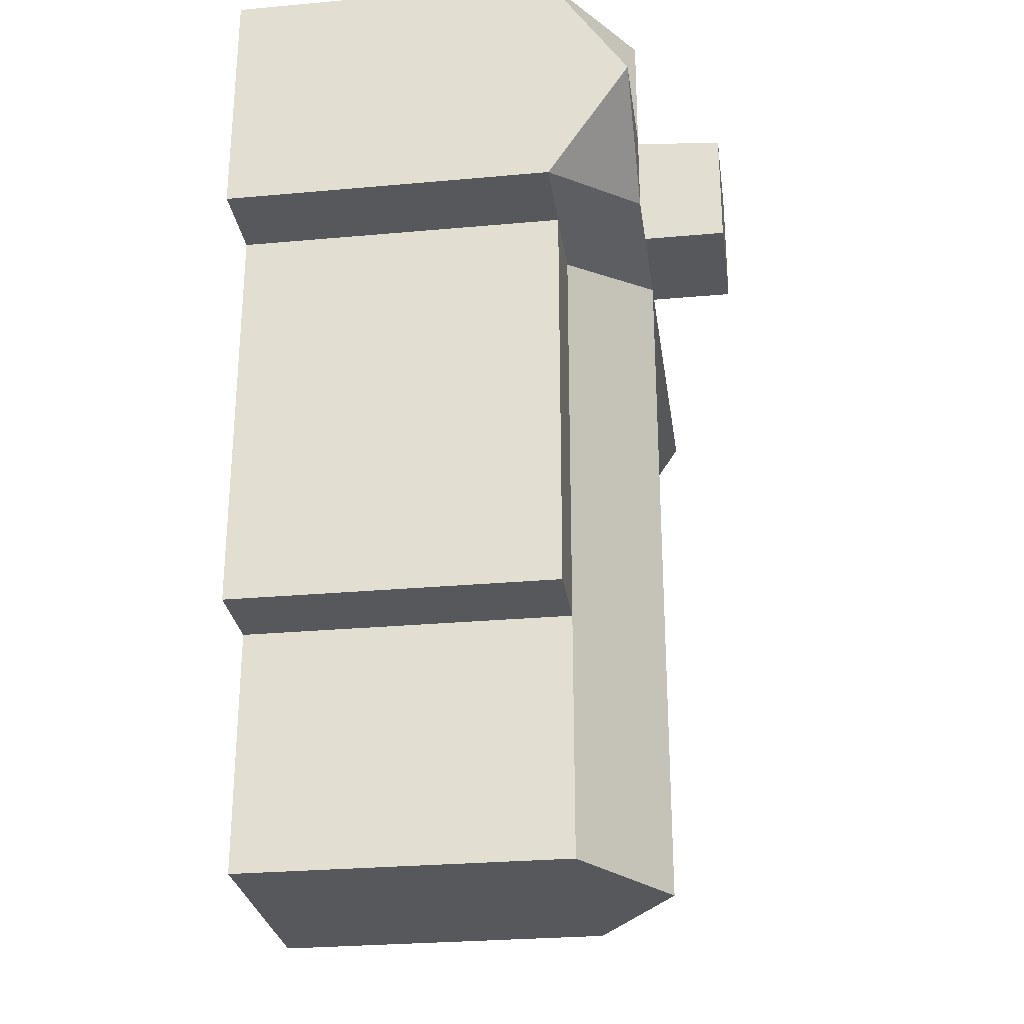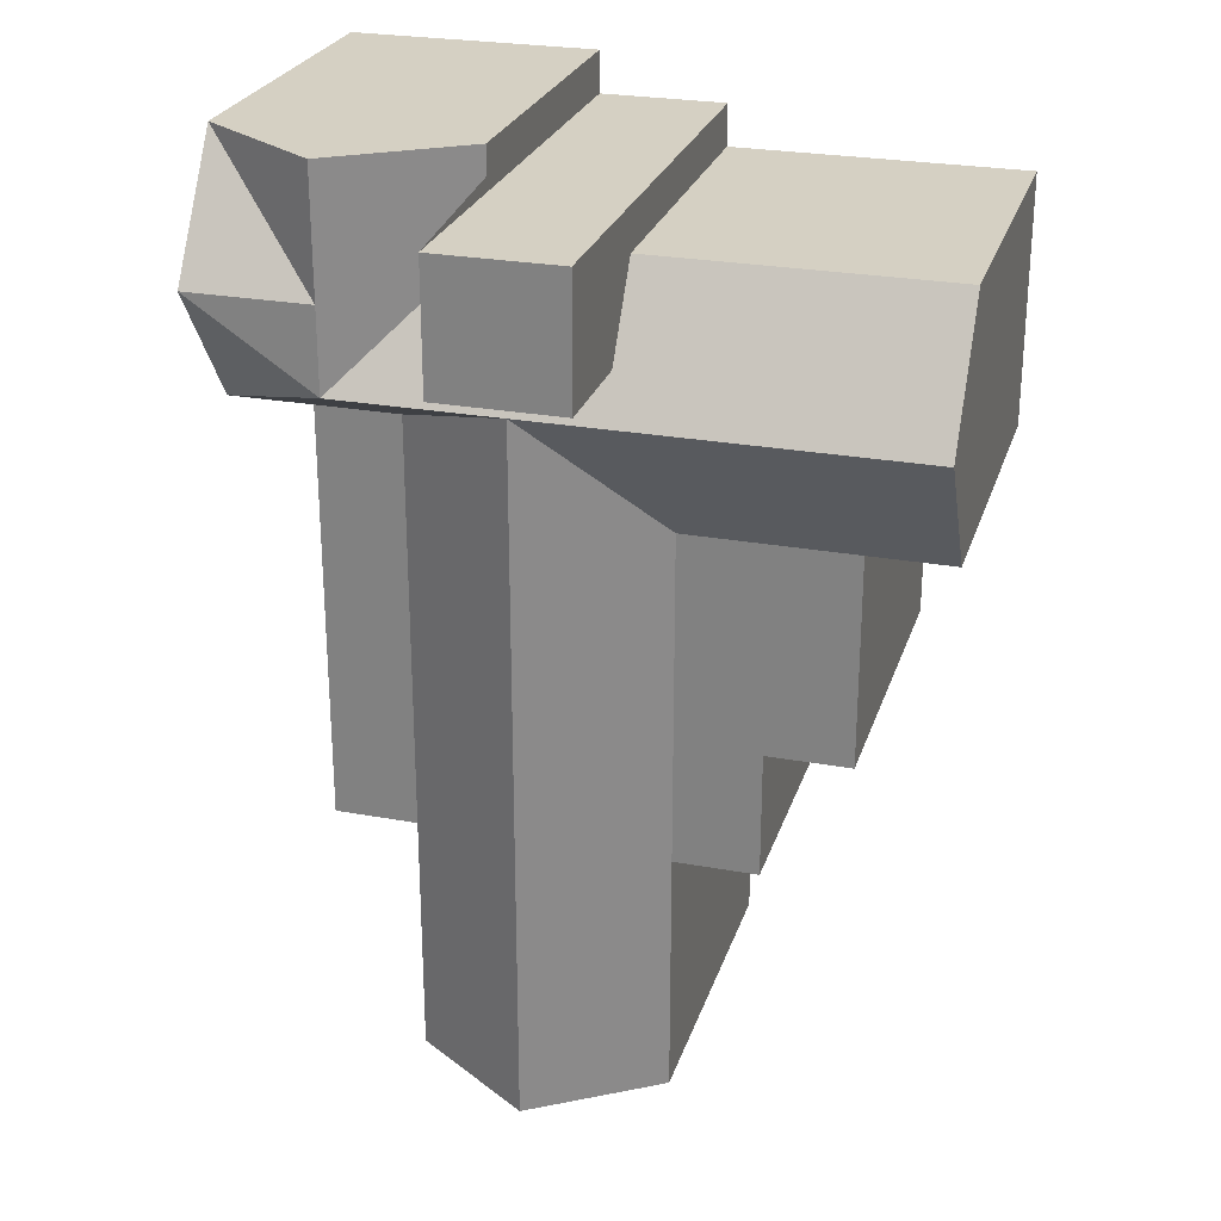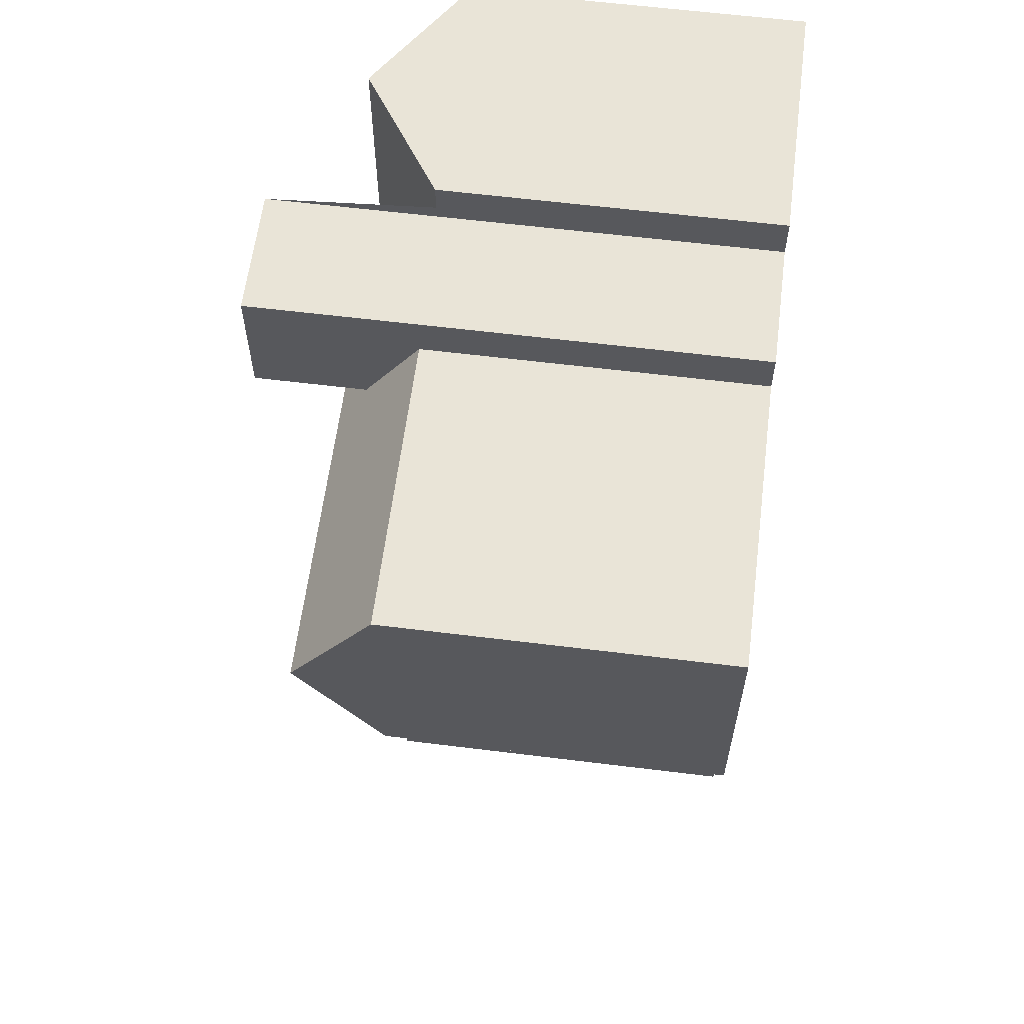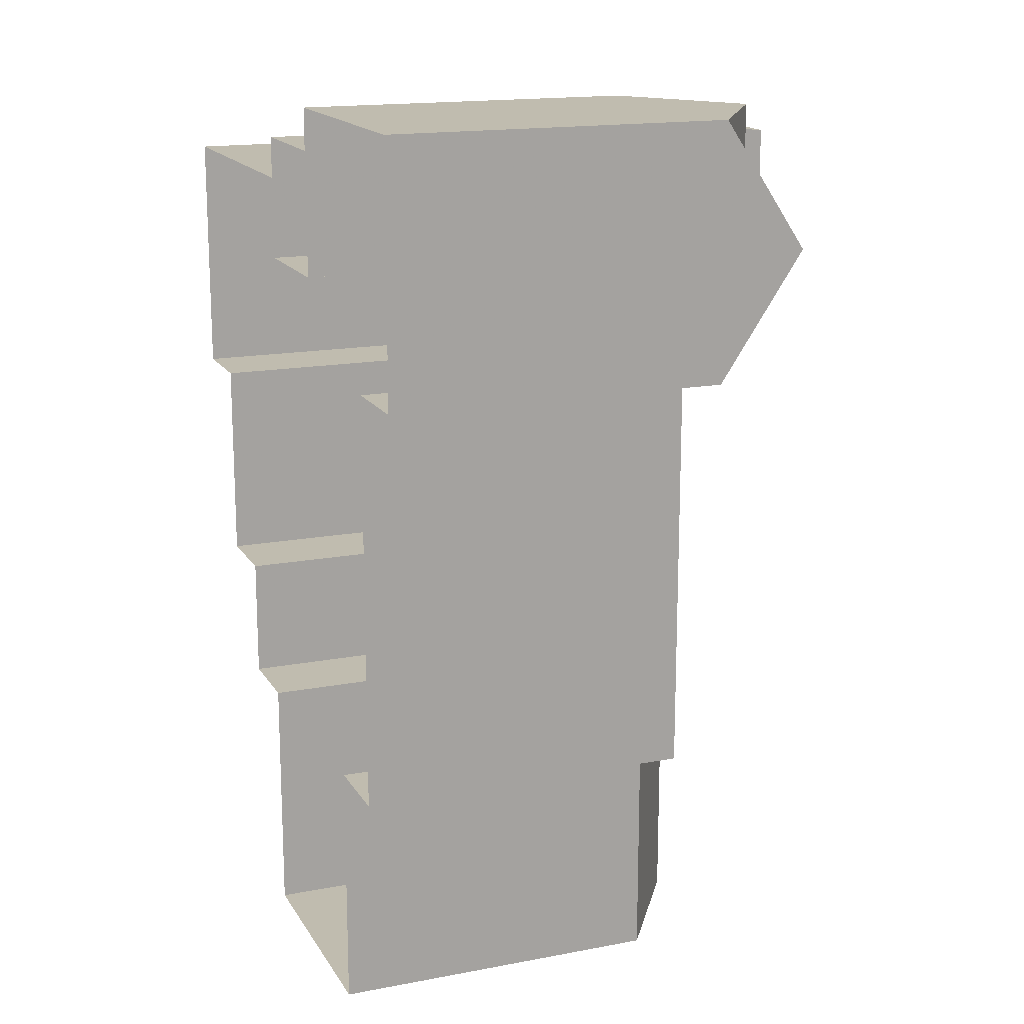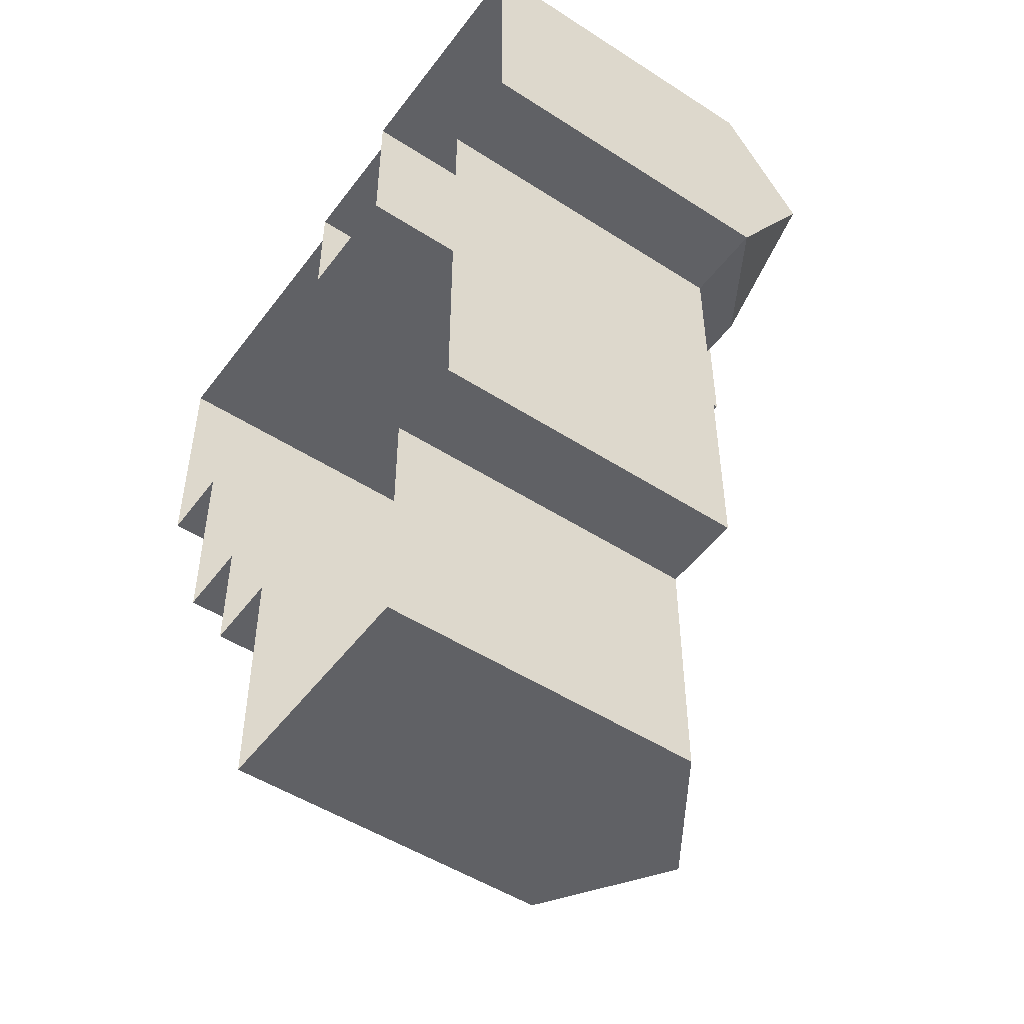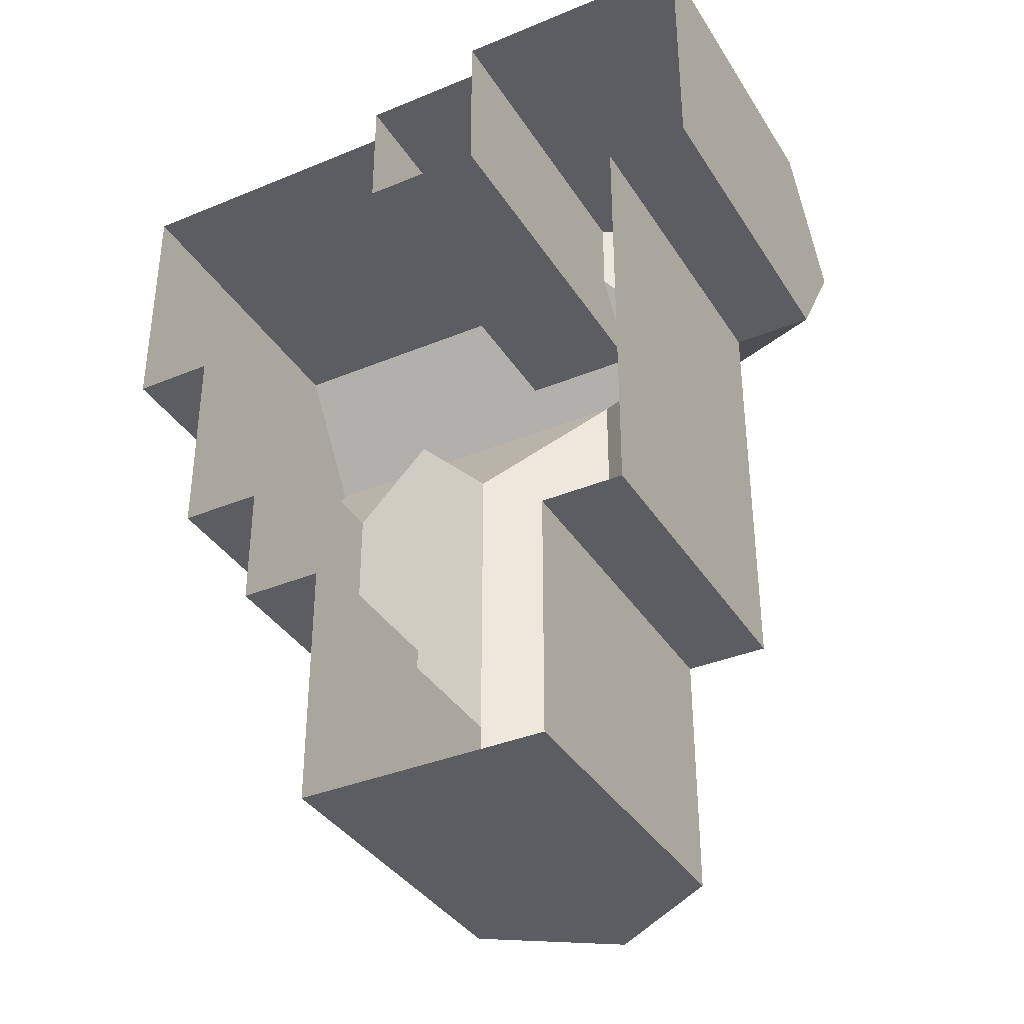
<metadata>
{"format":"obj","ext":"obj","renderer":"f3d","projection":"perspective","resolution":1024,"background":"white","views":[{"elev":-27.7,"azim":97.9,"up":"+Z"},{"elev":26.0,"azim":-163.8,"up":"+Z"},{"elev":61.1,"azim":-82.8,"up":"+Z"},{"elev":16.3,"azim":68.6,"up":"+Z"},{"elev":-49.8,"azim":54.6,"up":"+Z"},{"elev":-36.5,"azim":28.3,"up":"+Z"}]}
</metadata>
<code>
v 0.025 0.025 0.8886
v 0.025 0.3705 0.8886
v 0.3273 0.5432 0.9318
v 0.3273 0.5432 0.8023
v 0.4568 0.5432 0.8023
v 0.4568 0.5432 0.9318
v 0.7159 0.3705 0.975
v 0.7159 0.025 0.975
v 0.4568 0.025 0.975
v 0.4568 0.025 0.8023
v 0.3273 0.025 0.8023
v 0.3273 0.025 0.9318
v 0.4568 0.3705 0.975
v 0.4568 0.3705 0.9318
v 0.3273 0.3705 0.8886
v 0.3273 0.025 0.8886
v 0.4568 0.025 0.9318
v 0.5864 0.4568 0.975
v 0.7159 0.025 0.7159
v 0.7159 0.3705 0.7159
v 0.7159 0.4568 0.8455
v 0.5864 0.4568 0.8455
v 0.6295 0.3705 0.7159
v 0.6295 0.3705 0.2841
v 0.5432 0.3705 0.2841
v 0.5432 0.3705 0.025
v 0.2841 0.3705 0.025
v 0.6295 0.025 0.7159
v 0.6295 0.025 0.2841
v 0.5432 0.025 0.2841
v 0.5432 0.025 0.025
v 0.2841 0.025 0.025
v 0.2841 0.3705 0.2841
v 0.2841 0.025 0.2841
v 0.1977 0.3705 0.2841
v 0.1977 0.025 0.2841
v 0.1977 0.3705 0.4136
v 0.1977 0.025 0.4136
v 0.1114 0.3705 0.4136
v 0.1114 0.025 0.4136
v 0.1114 0.3705 0.6295
v 0.1114 0.025 0.6295
v 0.025 0.3705 0.6295
v 0.025 0.025 0.6295
v 0.025 0.4568 0.7591
v 0.5432 0.3705 0.7159
v 0.2841 0.3705 0.6295
v 0.4568 0.3705 0.8886
v 0.4136 0.4568 0.7591
v 0.4136 0.4568 0.025
v 0.5864 0.4568 0.7591
v 0.1977 0.3705 0.7159
f 1 16 15
f 12 17 6
f 11 12 3
f 11 4 5
f 9 10 5
f 3 6 5
f 9 8 7
f 17 9 13
f 13 7 18
f 8 19 20
f 7 20 21
f 7 22 18
f 7 21 22
f 51 45 2
f 51 48 13
f 51 22 21
f 49 51 23
f 20 23 51
f 49 46 26
f 46 23 24
f 49 23 46
f 49 50 27
f 49 47 41
f 52 37 39
f 47 33 35
f 20 19 28
f 23 28 29
f 24 29 30
f 25 30 31
f 26 31 32
f 27 32 34
f 33 34 36
f 35 36 38
f 37 38 40
f 39 40 42
f 41 42 44
f 43 44 1
f 1 15 2
f 12 6 3
f 11 3 4
f 11 5 10
f 9 5 6
f 3 5 4
f 9 7 13
f 17 13 14
f 8 20 7
f 51 2 48
f 51 13 18
f 51 21 20
f 49 26 50
f 46 24 25
f 49 27 47
f 49 41 43
f 49 43 45
f 52 39 41
f 47 35 52
f 20 28 23
f 23 29 24
f 24 30 25
f 25 31 26
f 26 32 27
f 26 27 50
f 27 34 33
f 33 36 35
f 35 38 37
f 37 40 39
f 39 42 41
f 41 44 43
f 43 1 2
f 43 2 45

</code>
